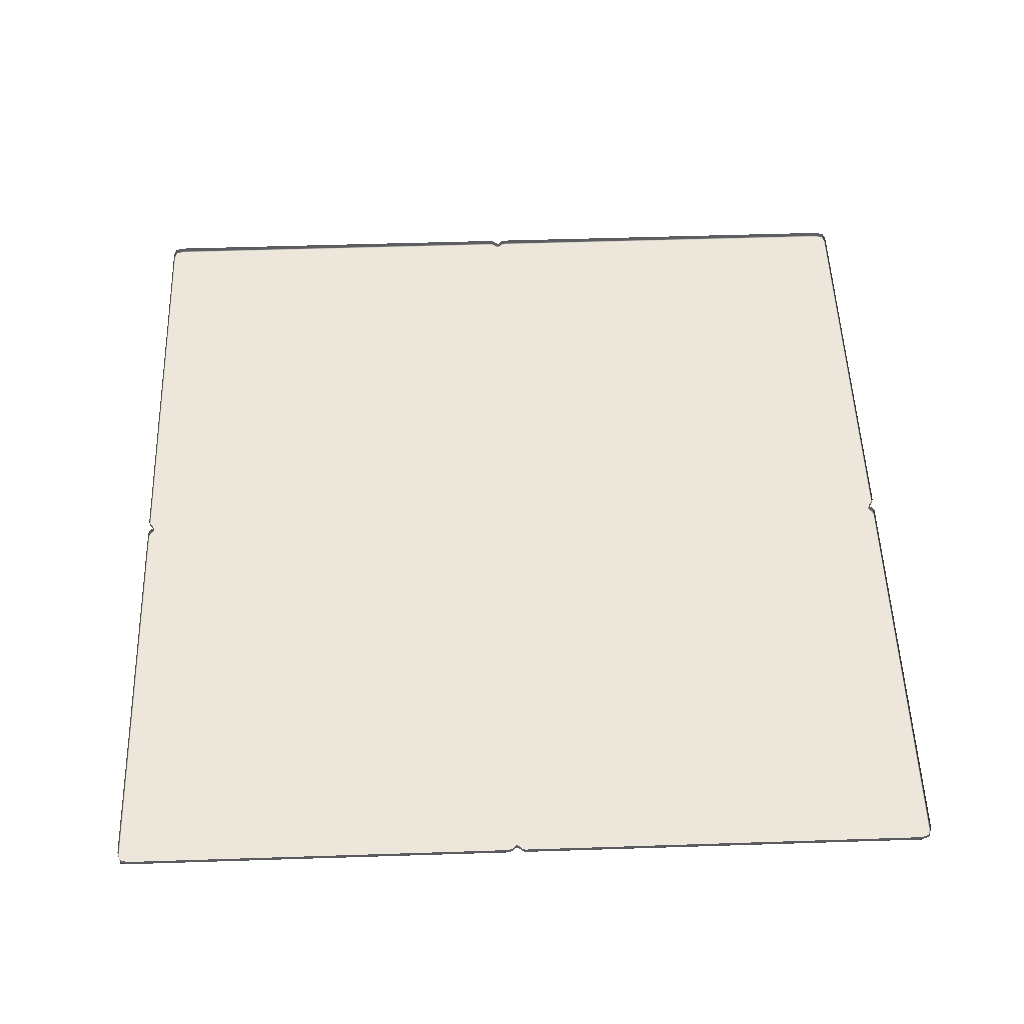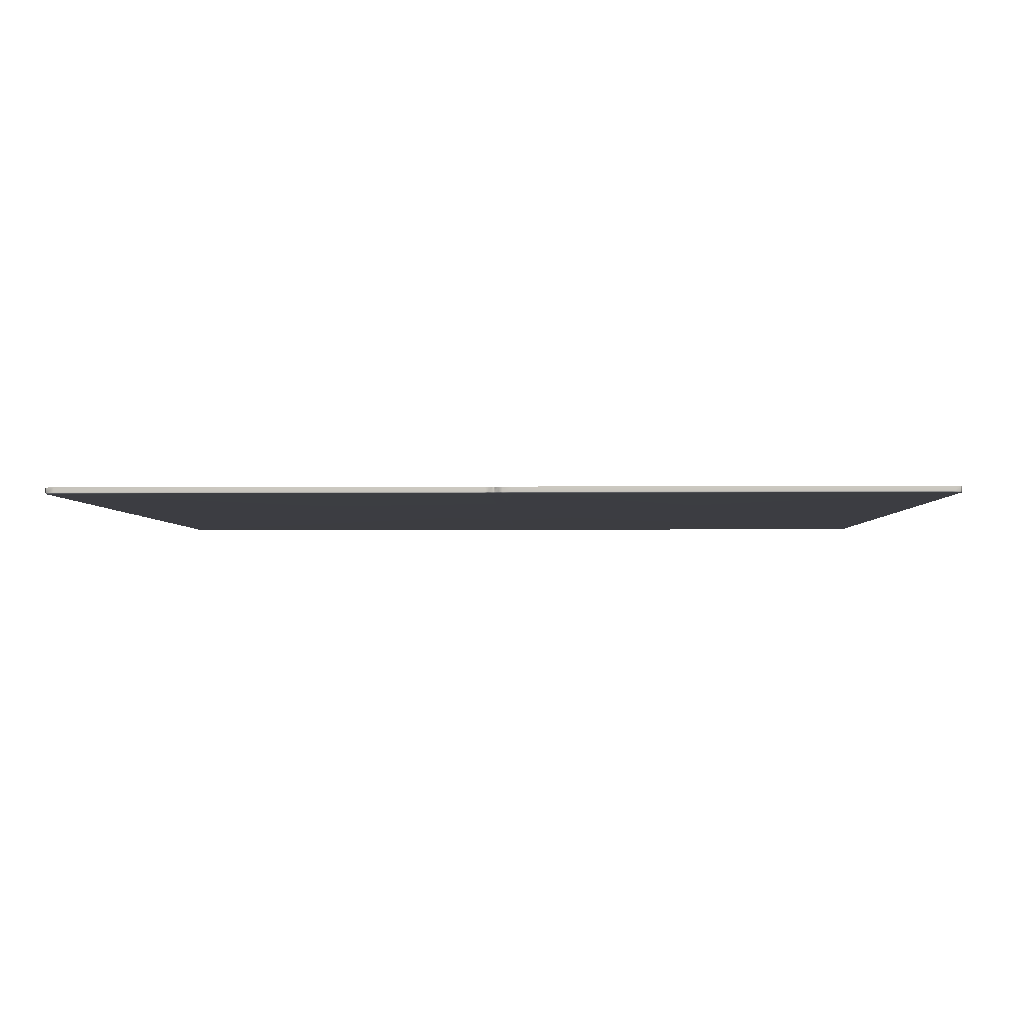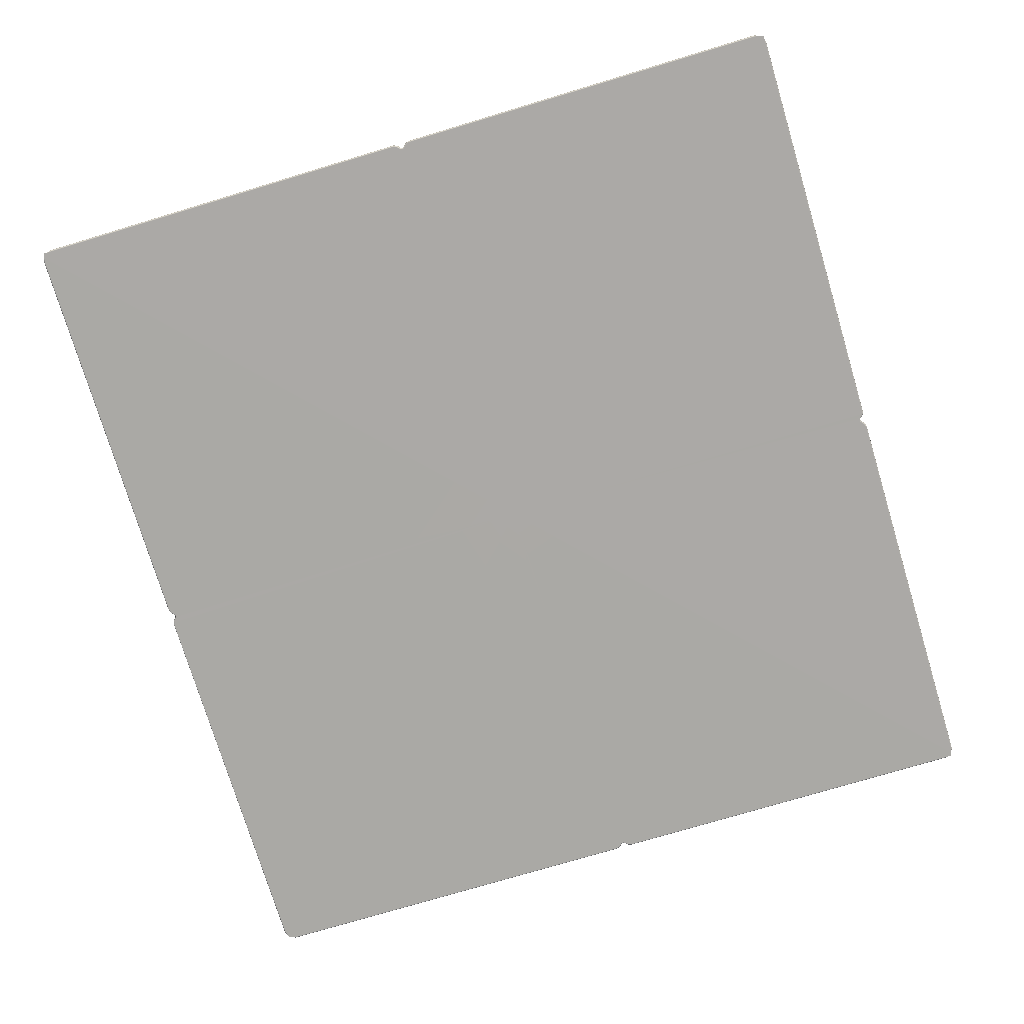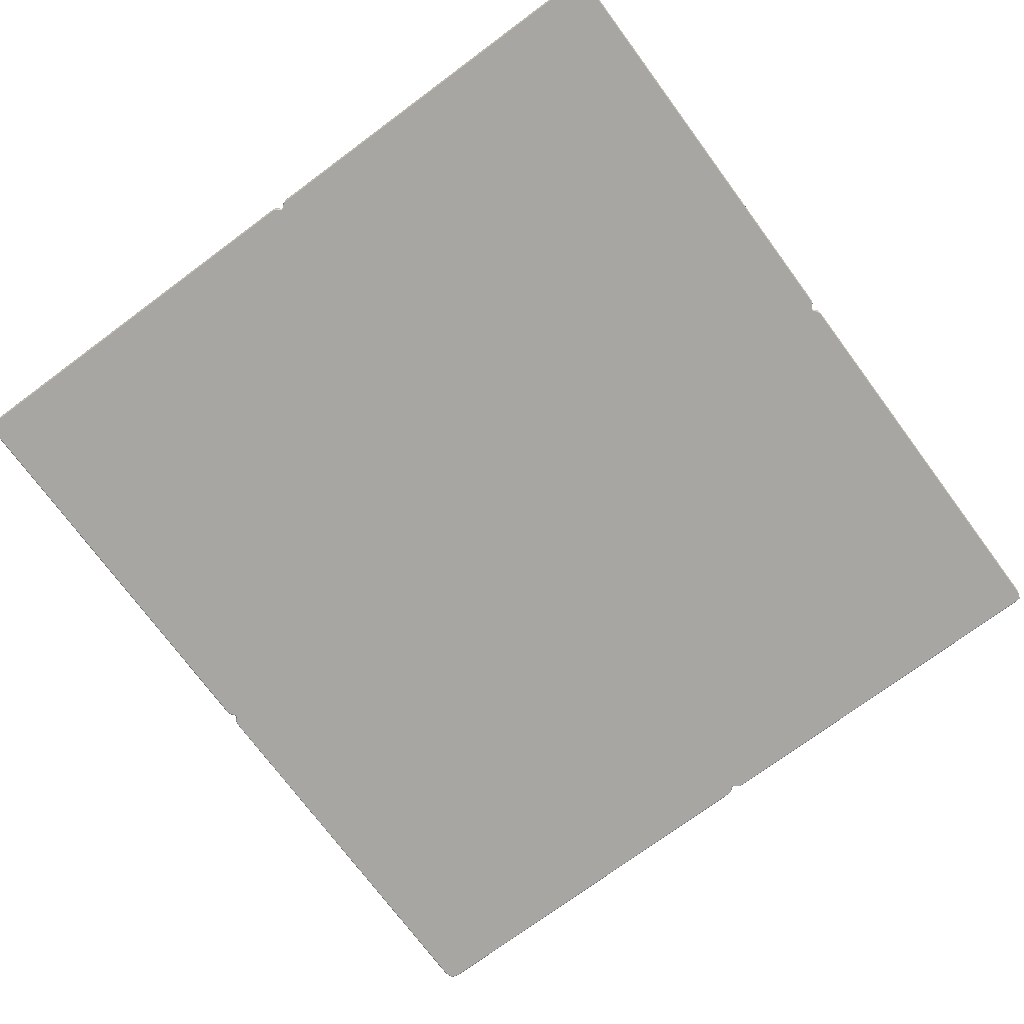
<metadata>
{"format":"obj","ext":"obj","renderer":"f3d","projection":"perspective","resolution":1024,"background":"white","views":[{"elev":52.5,"azim":-92.0,"up":"+Y"},{"elev":-2.9,"azim":1.5,"up":"+Y"},{"elev":-75.5,"azim":106.7,"up":"+Y"},{"elev":-74.2,"azim":126.5,"up":"+Y"}]}
</metadata>
<code>
g Feature_Move_Box_Medieval_XLARGE_Base
v -2.531 0.0615 2.536
v -2.578 0.03289 2.521
v -2.578 0.0615 2.521
v -2.531 0.03289 2.536
v -2.531 0.02798 2.534
v -2.577 0.02798 2.519
v -2.578 0.0615 2.521
v -2.594 0.03289 2.473
v -2.594 0.0615 2.473
v -2.578 0.03289 2.521
v -2.577 0.02798 2.519
v -2.592 0.02798 2.473
v 2.538 0.0615 2.543
v 0.07987 0.03289 2.543
v 0.07987 0.0615 2.543
v 2.538 0.03289 2.543
v 2.538 0.02798 2.541
v 0.07987 0.02798 2.541
v 2.586 0.0615 2.527
v 2.538 0.03289 2.543
v 2.538 0.0615 2.543
v 2.586 0.03469 2.527
v 2.588 0.02851 2.526
v 2.538 0.02798 2.541
v 2.601 0.0615 2.48
v 2.586 0.03469 2.527
v 2.586 0.0615 2.527
v 2.601 0.03298 2.48
v 2.599 0.02801 2.481
v 2.588 0.02851 2.526
v -2.578 0.0615 -2.407
v -2.531 0.03289 -2.423
v -2.531 0.0615 -2.423
v -2.578 0.03469 -2.407
v -2.581 0.02851 -2.406
v -2.531 0.02798 -2.421
v -2.594 0.0615 -2.36
v -2.578 0.03469 -2.407
v -2.578 0.0615 -2.407
v -2.594 0.03298 -2.36
v -2.592 0.02801 -2.361
v -2.581 0.02851 -2.406
v -2.594 0.0615 2.473
v -2.594 0.03289 0.1342
v -2.594 0.0615 0.1342
v -2.594 0.03289 2.473
v -2.592 0.02798 2.473
v -2.592 0.02798 0.1341
v -2.531 0.0615 -2.423
v -0.1588 0.03289 -2.417
v -0.1588 0.0615 -2.417
v -2.531 0.03289 -2.423
v -2.531 0.02798 -2.421
v -0.1588 0.02798 -2.415
v 2.538 0.0615 -2.417
v 2.586 0.03467 -2.401
v 2.586 0.0615 -2.401
v 2.538 0.03289 -2.417
v 2.538 0.02798 -2.415
v 2.585 0.0285 -2.404
v 2.586 0.0615 -2.401
v 2.601 0.03289 -2.353
v 2.601 0.0615 -2.353
v 2.586 0.03467 -2.401
v 2.585 0.0285 -2.404
v 2.599 0.02798 -2.353
v -0.08549 0.0615 2.543
v -2.531 0.03289 2.536
v -2.531 0.0615 2.536
v -0.08549 0.03378 2.543
v -0.08893 0.02824 2.541
v -2.531 0.02798 2.534
v -2.594 0.0615 -0.04904
v -2.594 0.03298 -2.36
v -2.594 0.0615 -2.36
v -2.594 0.03289 -0.04904
v -2.592 0.02798 -0.04945
v -2.592 0.02801 -2.361
v -0.006296 0.0615 -2.417
v 2.538 0.03289 -2.417
v 2.538 0.0615 -2.417
v -0.006296 0.03289 -2.417
v -0.00589 0.02798 -2.415
v 2.538 0.02798 -2.415
v 2.601 0.0615 0.09026
v 2.601 0.03298 2.48
v 2.601 0.0615 2.48
v 2.601 0.03289 0.09026
v 2.599 0.02798 0.09067
v 2.599 0.02801 2.481
v 2.601 0.0615 -0.06781
v 2.601 0.03289 -0.008869
v 2.601 0.0615 -0.008869
v 2.601 0.03289 -0.06781
v 2.599 0.02798 -0.06772
v 2.599 0.02798 -0.009275
v -0.006575 0.0615 2.534
v -0.02757 0.03295 2.513
v -0.02757 0.0615 2.513
v -0.006575 0.03289 2.534
v -0.005418 0.02798 2.533
v -0.03244 0.028 2.511
v -2.586 0.0615 0.02988
v -2.565 0.03289 0.008878
v -2.565 0.0615 0.008878
v -2.586 0.03289 0.02988
v -2.584 0.02798 0.03103
v -2.563 0.02798 0.009725
v -0.08521 0.0615 -2.408
v -0.06422 0.03307 -2.387
v -0.06422 0.0615 -2.387
v -0.08521 0.03289 -2.408
v -0.08637 0.02798 -2.406
v -0.06329 0.02803 -2.385
v -0.04428 0.0615 2.513
v -0.06528 0.03289 2.534
v -0.06528 0.0615 2.534
v -0.04428 0.03289 2.513
v -0.04513 0.02798 2.511
v -0.06643 0.02798 2.533
v -2.565 0.0615 -0.007828
v -2.586 0.03289 -0.02883
v -2.586 0.0615 -0.02883
v -2.565 0.03307 -0.007828
v -2.563 0.02804 -0.00688
v -2.584 0.02798 -0.02998
v -0.04751 0.0615 -2.387
v -0.02651 0.03289 -2.408
v -0.02651 0.0615 -2.408
v -0.04751 0.03289 -2.387
v -0.04666 0.02798 -2.385
v -0.02535 0.02798 -2.406
v 2.572 0.0615 0.04905
v 2.593 0.03289 0.07005
v 2.593 0.0615 0.07005
v 2.572 0.03289 0.04905
v 2.57 0.02798 0.0499
v 2.591 0.02798 0.07121
v 2.593 0.0615 0.01135
v 2.572 0.03295 0.03234
v 2.572 0.0615 0.03234
v 2.593 0.03293 0.01135
v 2.592 0.02799 0.009274
v 2.57 0.028 0.03399
v -0.02757 0.0615 2.513
v -0.04428 0.03289 2.513
v -0.04428 0.0615 2.513
v -0.02757 0.03295 2.513
v -0.03244 0.028 2.511
v -0.04513 0.02798 2.511
v -2.565 0.0615 0.008878
v -2.565 0.03307 -0.007828
v -2.565 0.0615 -0.007828
v -2.565 0.03289 0.008878
v -2.563 0.02798 0.009725
v -2.563 0.02804 -0.00688
v -0.06422 0.0615 -2.387
v -0.04751 0.03289 -2.387
v -0.04751 0.0615 -2.387
v -0.06422 0.03307 -2.387
v -0.06329 0.02803 -2.385
v -0.04666 0.02798 -2.385
v 2.572 0.0615 0.03234
v 2.572 0.03289 0.04905
v 2.572 0.0615 0.04905
v 2.572 0.03295 0.03234
v 2.57 0.028 0.03399
v 2.57 0.02798 0.0499
v 0.01364 0.0615 2.543
v -0.006575 0.03289 2.534
v -0.006575 0.0615 2.534
v 0.01364 0.03331 2.543
v 0.01699 0.02811 2.542
v -0.005418 0.02798 2.533
v -2.594 0.0615 0.05009
v -2.586 0.03289 0.02988
v -2.586 0.0615 0.02988
v -2.594 0.03289 0.05009
v -2.592 0.02798 0.0505
v -2.584 0.02798 0.03103
v -0.1054 0.0615 -2.417
v -0.08521 0.03289 -2.408
v -0.08521 0.0615 -2.408
v -0.1054 0.03324 -2.417
v -0.1086 0.02808 -2.415
v -0.08637 0.02798 -2.406
v -0.06528 0.0615 2.534
v -0.08549 0.03378 2.543
v -0.08549 0.0615 2.543
v -0.06528 0.03289 2.534
v -0.06643 0.02798 2.533
v -0.08893 0.02824 2.541
v -2.586 0.0615 -0.02883
v -2.594 0.03289 -0.04904
v -2.594 0.0615 -0.04904
v -2.586 0.03289 -0.02883
v -2.584 0.02798 -0.02998
v -2.592 0.02798 -0.04945
v -0.02651 0.0615 -2.408
v -0.006296 0.03289 -2.417
v -0.006296 0.0615 -2.417
v -0.02651 0.03289 -2.408
v -0.02535 0.02798 -2.406
v -0.00589 0.02798 -2.415
v 2.593 0.0615 0.07005
v 2.601 0.03289 0.09026
v 2.601 0.0615 0.09026
v 2.593 0.03289 0.07005
v 2.591 0.02798 0.07121
v 2.599 0.02798 0.09067
v 2.601 0.0615 -0.008869
v 2.593 0.03293 0.01135
v 2.593 0.0615 0.01135
v 2.601 0.03289 -0.008869
v 2.599 0.02798 -0.009275
v 2.592 0.02799 0.009274
v -0.1588 0.0615 -2.417
v -0.1054 0.03324 -2.417
v -0.1054 0.0615 -2.417
v -0.1588 0.03289 -2.417
v -0.1588 0.02798 -2.415
v -0.1086 0.02808 -2.415
v 2.601 0.0615 -2.353
v 2.601 0.03289 -0.06781
v 2.601 0.0615 -0.06781
v 2.601 0.03289 -2.353
v 2.599 0.02798 -2.353
v 2.599 0.02798 -0.06772
v 0.07987 0.0615 2.543
v 0.01364 0.03331 2.543
v 0.01364 0.0615 2.543
v 0.07987 0.03289 2.543
v 0.07987 0.02798 2.541
v 0.01699 0.02811 2.542
v -2.594 0.0615 0.1342
v -2.594 0.03289 0.05009
v -2.594 0.0615 0.05009
v -2.594 0.03289 0.1342
v -2.592 0.02798 0.1341
v -2.592 0.02798 0.0505
v -2.577 0.02798 2.519
v -2.531 0.02798 2.534
v -2.53 0.02595 2.529
v -2.573 0.02595 2.515
v -0.01009 0.02595 0.05027
v -2.573 0.02595 2.515
v -2.587 0.02595 2.472
v -2.592 0.02798 2.473
v -2.577 0.02798 2.519
v 2.537 0.02595 2.536
v 0.07987 0.02595 2.536
v 0.07987 0.02798 2.541
v 2.538 0.02798 2.541
v 2.596 0.02595 2.523
v 2.537 0.02595 2.536
v 2.538 0.02798 2.541
v 2.588 0.02851 2.526
v 2.594 0.02595 2.483
v 2.596 0.02595 2.523
v 2.588 0.02851 2.526
v 2.599 0.02801 2.481
v -2.588 0.02595 -2.403
v -2.53 0.02595 -2.416
v -2.531 0.02798 -2.421
v -2.581 0.02851 -2.406
v -2.586 0.02595 -2.363
v -2.588 0.02595 -2.403
v -2.581 0.02851 -2.406
v -2.592 0.02801 -2.361
v -2.587 0.02595 2.472
v -2.587 0.02595 0.1339
v -2.592 0.02798 0.1341
v -2.592 0.02798 2.473
v -2.53 0.02595 -2.416
v -0.1588 0.02595 -2.41
v -0.1588 0.02798 -2.415
v -2.531 0.02798 -2.421
v 2.537 0.02595 -2.41
v 2.583 0.02595 -2.411
v 2.585 0.0285 -2.404
v 2.538 0.02798 -2.415
v 2.583 0.02595 -2.411
v 2.594 0.02595 -2.352
v 2.599 0.02798 -2.353
v 2.585 0.0285 -2.404
v -0.09722 0.02595 2.538
v -2.53 0.02595 2.529
v -2.531 0.02798 2.534
v -0.08893 0.02824 2.541
v -2.587 0.02595 -0.05043
v -2.586 0.02595 -2.363
v -2.592 0.02801 -2.361
v -2.592 0.02798 -0.04945
v -0.004908 0.02595 -2.41
v 2.537 0.02595 -2.41
v 2.538 0.02798 -2.415
v -0.00589 0.02798 -2.415
v 2.594 0.02595 0.09165
v 2.594 0.02595 2.483
v 2.599 0.02801 2.481
v 2.599 0.02798 0.09067
v 2.594 0.02595 -0.06749
v 2.594 0.02595 -0.01026
v 2.599 0.02798 -0.009275
v 2.599 0.02798 -0.06772
v -0.002625 0.02595 2.528
v -0.02768 0.02595 2.506
v -0.03244 0.028 2.511
v -0.005418 0.02798 2.533
v -2.58 0.02595 0.03383
v -2.558 0.02595 0.01177
v -2.563 0.02798 0.009725
v -2.584 0.02798 0.03103
v -0.08916 0.02595 -2.402
v -0.06472 0.02595 -2.381
v -0.06329 0.02803 -2.385
v -0.08637 0.02798 -2.406
v -0.04717 0.02595 2.506
v -0.06923 0.02595 2.528
v -0.06643 0.02798 2.533
v -0.04513 0.02798 2.511
v -2.558 0.02595 -0.006653
v -2.58 0.02595 -0.03278
v -2.584 0.02798 -0.02998
v -2.563 0.02804 -0.00688
v -0.04462 0.02595 -2.38
v -0.02256 0.02595 -2.402
v -0.02535 0.02798 -2.406
v -0.04666 0.02798 -2.385
v 2.565 0.02595 0.05194
v 2.587 0.02595 0.074
v 2.591 0.02798 0.07121
v 2.57 0.02798 0.0499
v 2.589 0.02595 0.004271
v 2.565 0.02595 0.03222
v 2.57 0.028 0.03399
v 2.592 0.02799 0.009274
v -0.02768 0.02595 2.506
v -0.04717 0.02595 2.506
v -0.04513 0.02798 2.511
v -0.03244 0.028 2.511
v -2.558 0.02595 0.01177
v -2.558 0.02595 -0.006653
v -2.563 0.02804 -0.00688
v -2.563 0.02798 0.009725
v -0.06472 0.02595 -2.381
v -0.04462 0.02595 -2.38
v -0.04666 0.02798 -2.385
v -0.06329 0.02803 -2.385
v 2.565 0.02595 0.03222
v 2.565 0.02595 0.05194
v 2.57 0.02798 0.0499
v 2.57 0.028 0.03399
v 0.02509 0.02595 2.539
v -0.002625 0.02595 2.528
v -0.005418 0.02798 2.533
v 0.01699 0.02811 2.542
v -2.587 0.02595 0.05148
v -2.58 0.02595 0.03383
v -2.584 0.02798 0.03103
v -2.592 0.02798 0.0505
v -0.1161 0.02595 -2.412
v -0.08916 0.02595 -2.402
v -0.08637 0.02798 -2.406
v -0.1086 0.02808 -2.415
v -0.06923 0.02595 2.528
v -0.09722 0.02595 2.538
v -0.08893 0.02824 2.541
v -0.06643 0.02798 2.533
v -2.58 0.02595 -0.03278
v -2.587 0.02595 -0.05043
v -2.592 0.02798 -0.04945
v -2.584 0.02798 -0.02998
v -0.02256 0.02595 -2.402
v -0.004908 0.02595 -2.41
v -0.00589 0.02798 -2.415
v -0.02535 0.02798 -2.406
v 2.587 0.02595 0.074
v 2.594 0.02595 0.09165
v 2.599 0.02798 0.09067
v 2.591 0.02798 0.07121
v 2.594 0.02595 -0.01026
v 2.589 0.02595 0.004271
v 2.592 0.02799 0.009274
v 2.599 0.02798 -0.009275
v -0.1588 0.02595 -2.41
v -0.1161 0.02595 -2.412
v -0.1086 0.02808 -2.415
v -0.1588 0.02798 -2.415
v 2.594 0.02595 -2.352
v 2.594 0.02595 -0.06749
v 2.599 0.02798 -0.06772
v 2.599 0.02798 -2.353
v 0.07987 0.02595 2.536
v 0.02509 0.02595 2.539
v 0.01699 0.02811 2.542
v 0.07987 0.02798 2.541
v -2.587 0.02595 0.1339
v -2.587 0.02595 0.05148
v -2.592 0.02798 0.0505
v -2.592 0.02798 0.1341
g Feature_Move_Box_Medieval_XLARGE_Base_0
f 3 2 1
f 2 4 1
f 5 4 2
f 6 5 2
f 9 8 7
f 8 10 7
f 10 8 11
f 8 12 11
f 15 14 13
f 14 16 13
f 17 16 14
f 18 17 14
f 21 20 19
f 20 22 19
f 23 22 20
f 24 23 20
f 27 26 25
f 26 28 25
f 29 28 26
f 30 29 26
f 33 32 31
f 32 34 31
f 35 34 32
f 36 35 32
f 39 38 37
f 38 40 37
f 41 40 38
f 42 41 38
f 45 44 43
f 44 46 43
f 46 44 47
f 44 48 47
f 51 50 49
f 50 52 49
f 52 50 53
f 50 54 53
f 57 56 55
f 56 58 55
f 59 58 56
f 60 59 56
f 63 62 61
f 62 64 61
f 64 62 65
f 62 66 65
f 69 68 67
f 68 70 67
f 71 70 68
f 72 71 68
f 75 74 73
f 74 76 73
f 77 76 74
f 78 77 74
f 81 80 79
f 80 82 79
f 83 82 80
f 84 83 80
f 87 86 85
f 86 88 85
f 89 88 86
f 90 89 86
f 93 92 91
f 92 94 91
f 95 94 92
f 96 95 92
f 99 98 97
f 98 100 97
f 101 100 98
f 102 101 98
f 105 104 103
f 104 106 103
f 107 106 104
f 108 107 104
f 111 110 109
f 110 112 109
f 113 112 110
f 114 113 110
f 117 116 115
f 116 118 115
f 119 118 116
f 120 119 116
f 123 122 121
f 122 124 121
f 125 124 122
f 126 125 122
f 129 128 127
f 128 130 127
f 131 130 128
f 132 131 128
f 135 134 133
f 134 136 133
f 137 136 134
f 138 137 134
f 141 140 139
f 140 142 139
f 143 142 140
f 144 143 140
f 147 146 145
f 146 148 145
f 148 146 149
f 146 150 149
f 153 152 151
f 152 154 151
f 154 152 155
f 152 156 155
f 159 158 157
f 158 160 157
f 160 158 161
f 158 162 161
f 165 164 163
f 164 166 163
f 167 166 164
f 168 167 164
f 171 170 169
f 170 172 169
f 173 172 170
f 174 173 170
f 177 176 175
f 176 178 175
f 179 178 176
f 180 179 176
f 183 182 181
f 182 184 181
f 185 184 182
f 186 185 182
f 189 188 187
f 188 190 187
f 191 190 188
f 192 191 188
f 195 194 193
f 194 196 193
f 197 196 194
f 198 197 194
f 201 200 199
f 200 202 199
f 203 202 200
f 204 203 200
f 207 206 205
f 206 208 205
f 209 208 206
f 210 209 206
f 213 212 211
f 212 214 211
f 214 212 215
f 212 216 215
f 219 218 217
f 218 220 217
f 220 218 221
f 218 222 221
f 225 224 223
f 224 226 223
f 226 224 227
f 224 228 227
f 231 230 229
f 230 232 229
f 232 230 233
f 230 234 233
f 237 236 235
f 236 238 235
f 238 236 239
f 236 240 239
f 243 242 241
f 244 243 241
f 244 245 243
f 247 245 246
f 248 247 246
f 249 248 246
f 251 245 250
f 251 250 252
f 250 253 252
f 255 245 254
f 255 254 256
f 254 257 256
f 259 245 258
f 259 258 260
f 258 261 260
f 263 245 262
f 263 262 264
f 262 265 264
f 267 245 266
f 267 266 268
f 266 269 268
f 271 245 270
f 272 271 270
f 273 272 270
f 275 245 274
f 276 275 274
f 277 276 274
f 279 245 278
f 279 278 280
f 278 281 280
f 283 245 282
f 284 283 282
f 285 284 282
f 287 245 286
f 287 286 288
f 286 289 288
f 291 245 290
f 291 290 292
f 290 293 292
f 295 245 294
f 295 294 296
f 294 297 296
f 299 245 298
f 299 298 300
f 298 301 300
f 303 245 302
f 303 302 304
f 302 305 304
f 307 245 306
f 307 306 308
f 306 309 308
f 311 245 310
f 311 310 312
f 310 313 312
f 315 245 314
f 315 314 316
f 314 317 316
f 319 245 318
f 319 318 320
f 318 321 320
f 323 245 322
f 323 322 324
f 322 325 324
f 327 245 326
f 327 326 328
f 326 329 328
f 331 245 330
f 331 330 332
f 330 333 332
f 335 245 334
f 335 334 336
f 334 337 336
f 339 245 338
f 340 339 338
f 341 340 338
f 343 245 342
f 344 343 342
f 345 344 342
f 347 245 346
f 348 347 346
f 349 348 346
f 351 245 350
f 351 350 352
f 350 353 352
f 355 245 354
f 355 354 356
f 354 357 356
f 359 245 358
f 359 358 360
f 358 361 360
f 363 245 362
f 363 362 364
f 362 365 364
f 367 245 366
f 367 366 368
f 366 369 368
f 371 245 370
f 371 370 372
f 370 373 372
f 375 245 374
f 375 374 376
f 374 377 376
f 379 245 378
f 379 378 380
f 378 381 380
f 383 245 382
f 384 383 382
f 385 384 382
f 387 245 386
f 388 387 386
f 389 388 386
f 391 245 390
f 392 391 390
f 393 392 390
f 395 245 394
f 396 395 394
f 397 396 394
f 399 245 398
f 400 399 398
f 401 400 398

</code>
